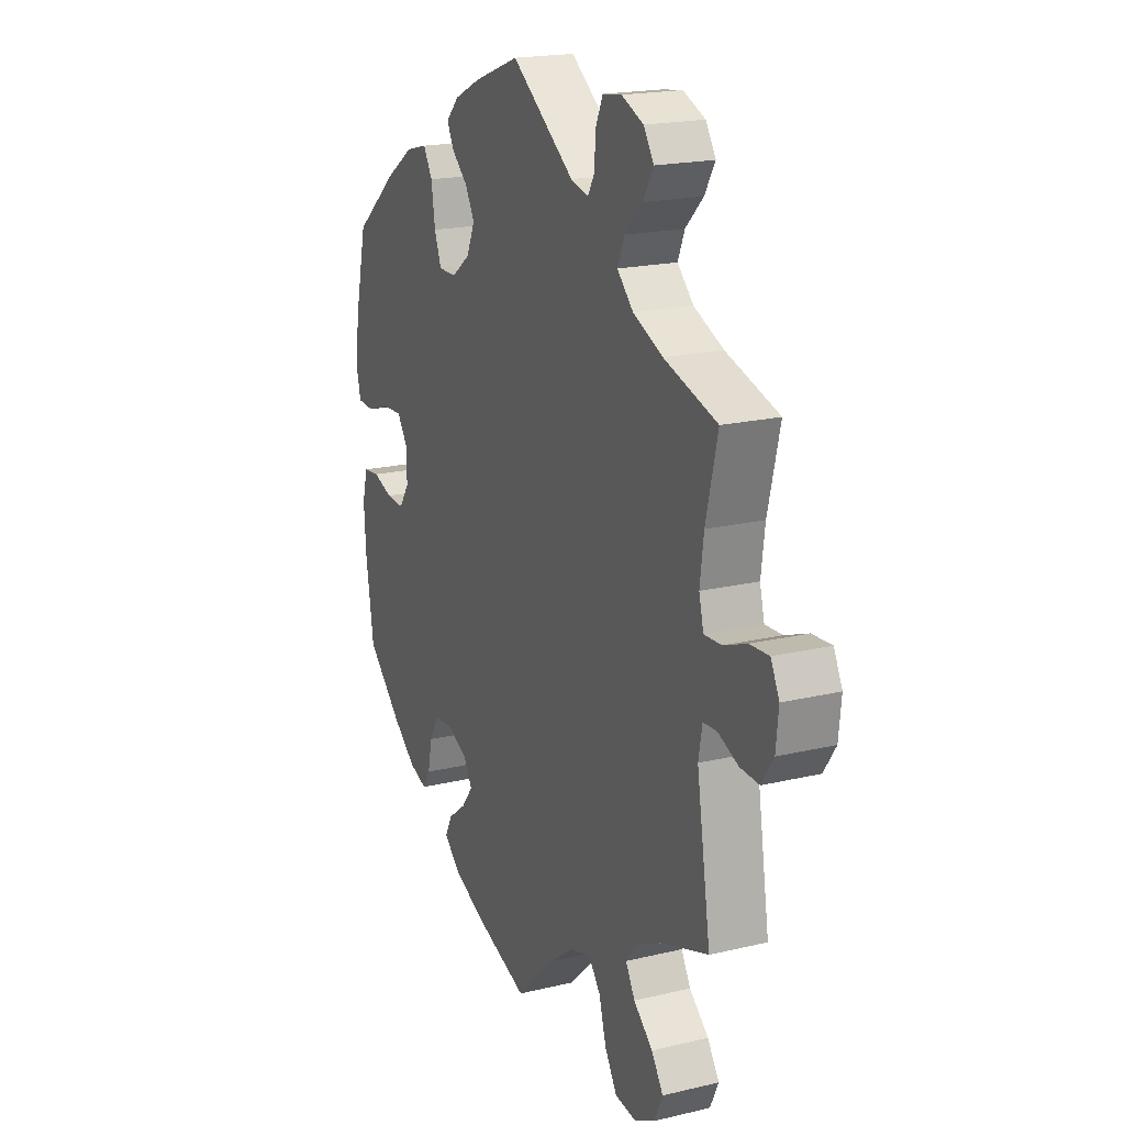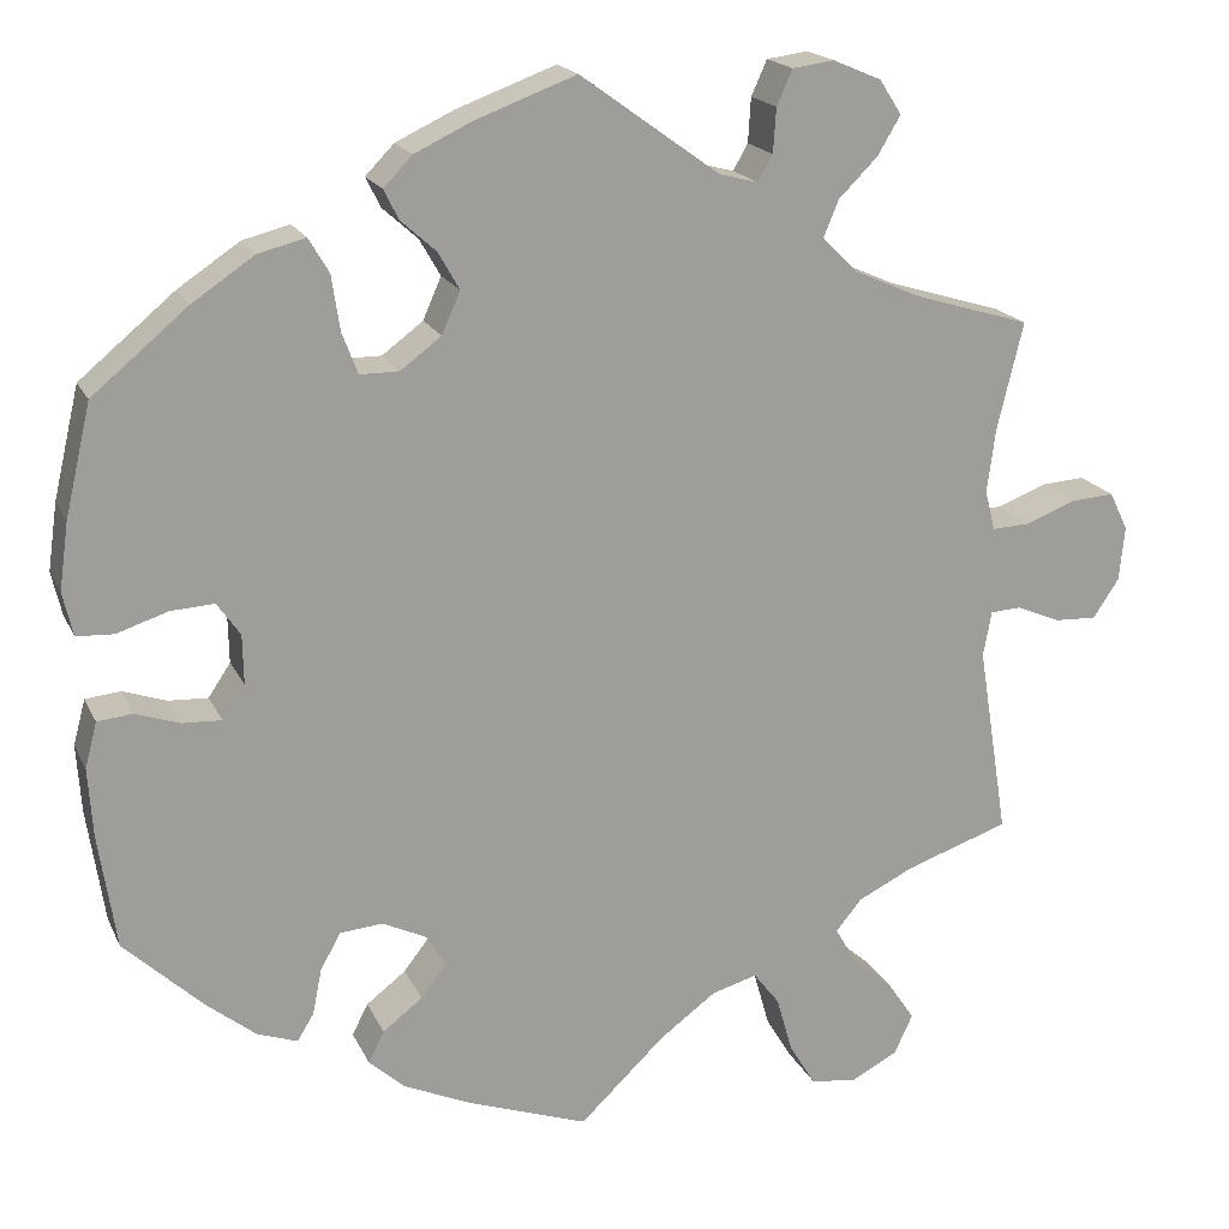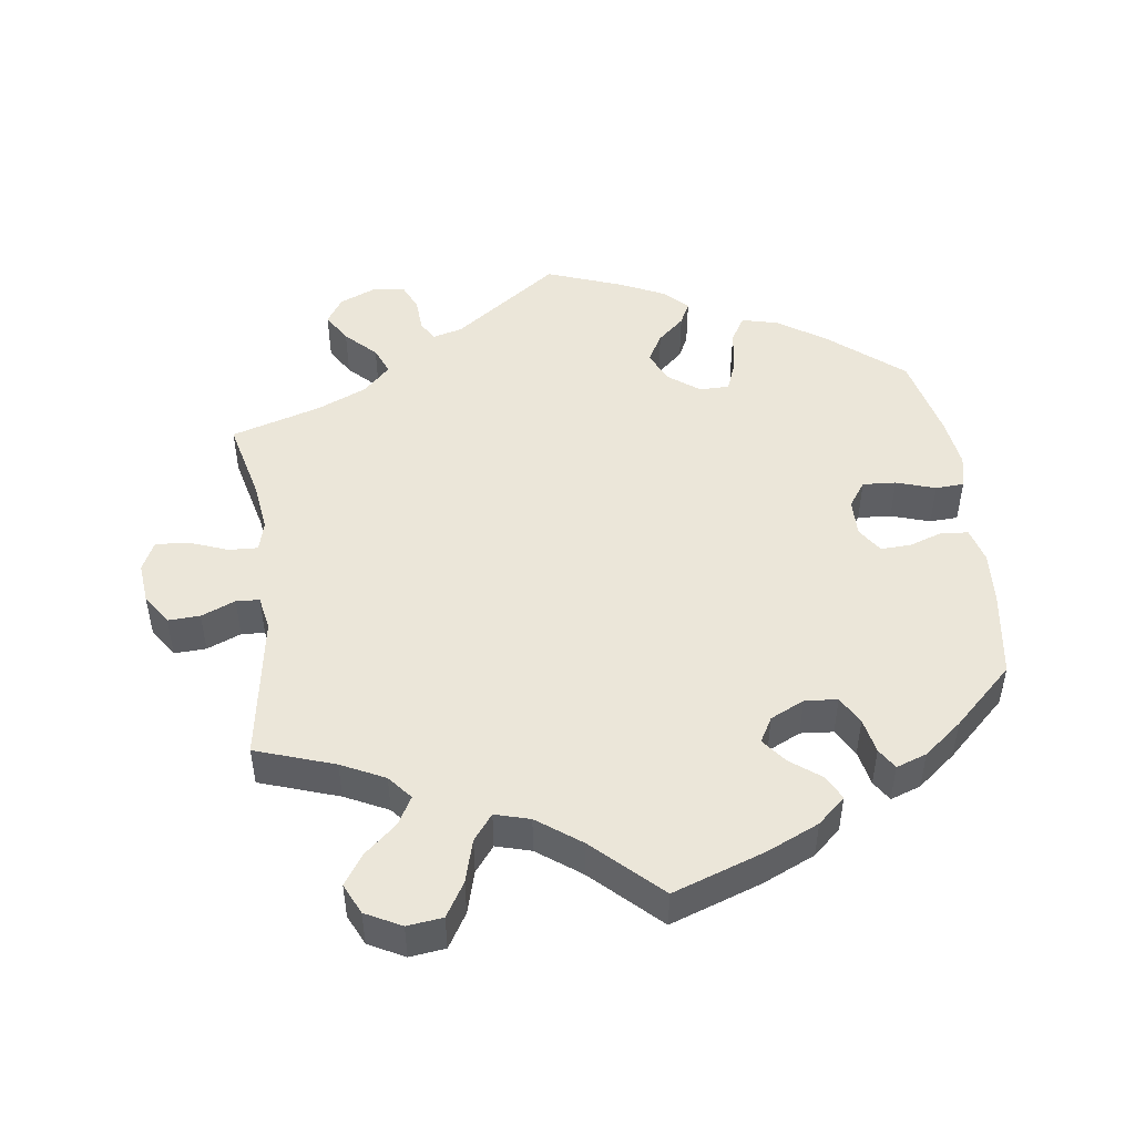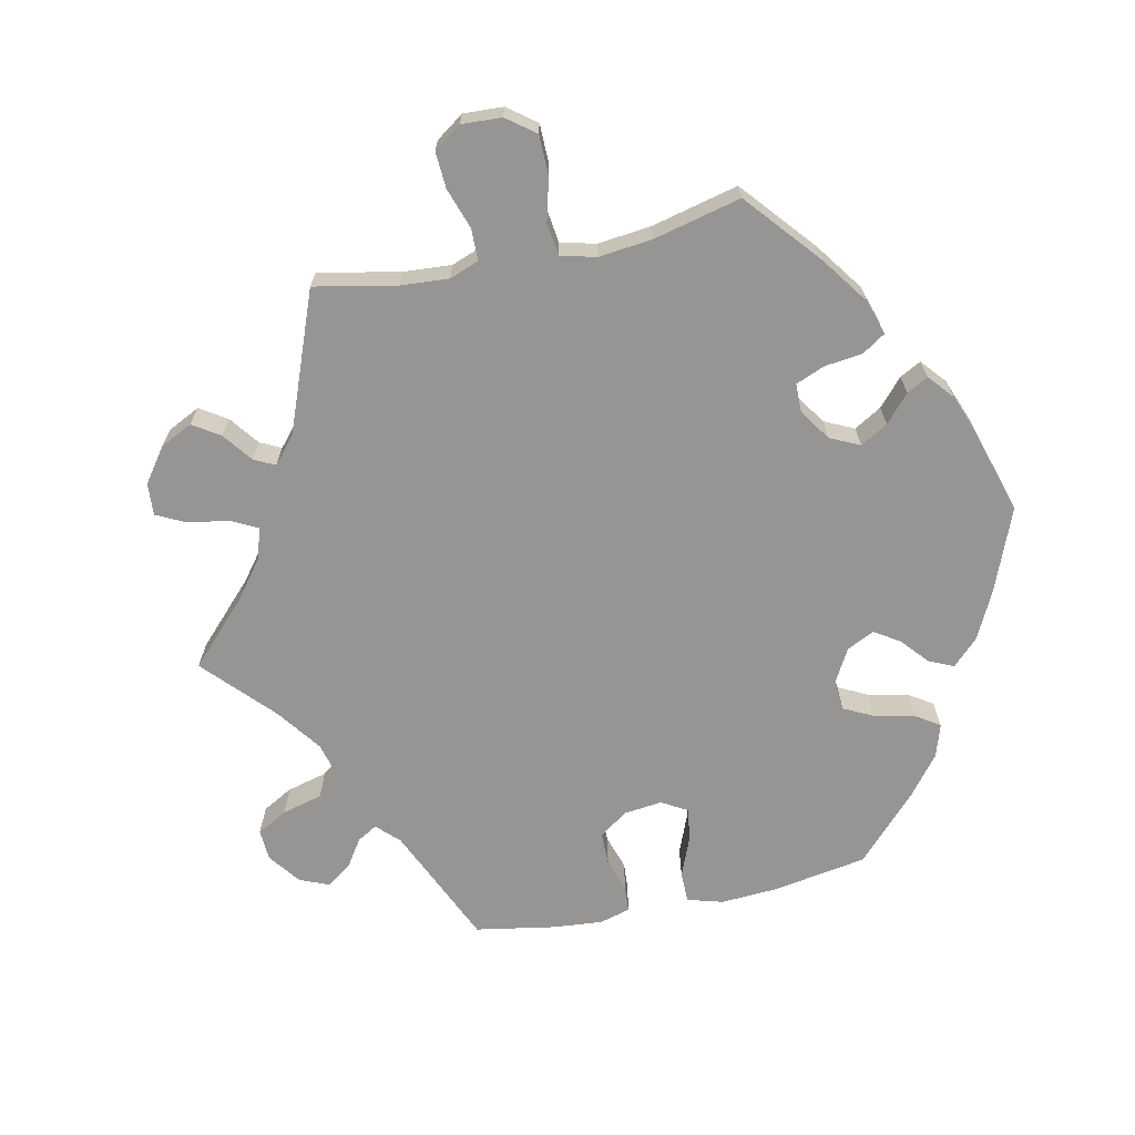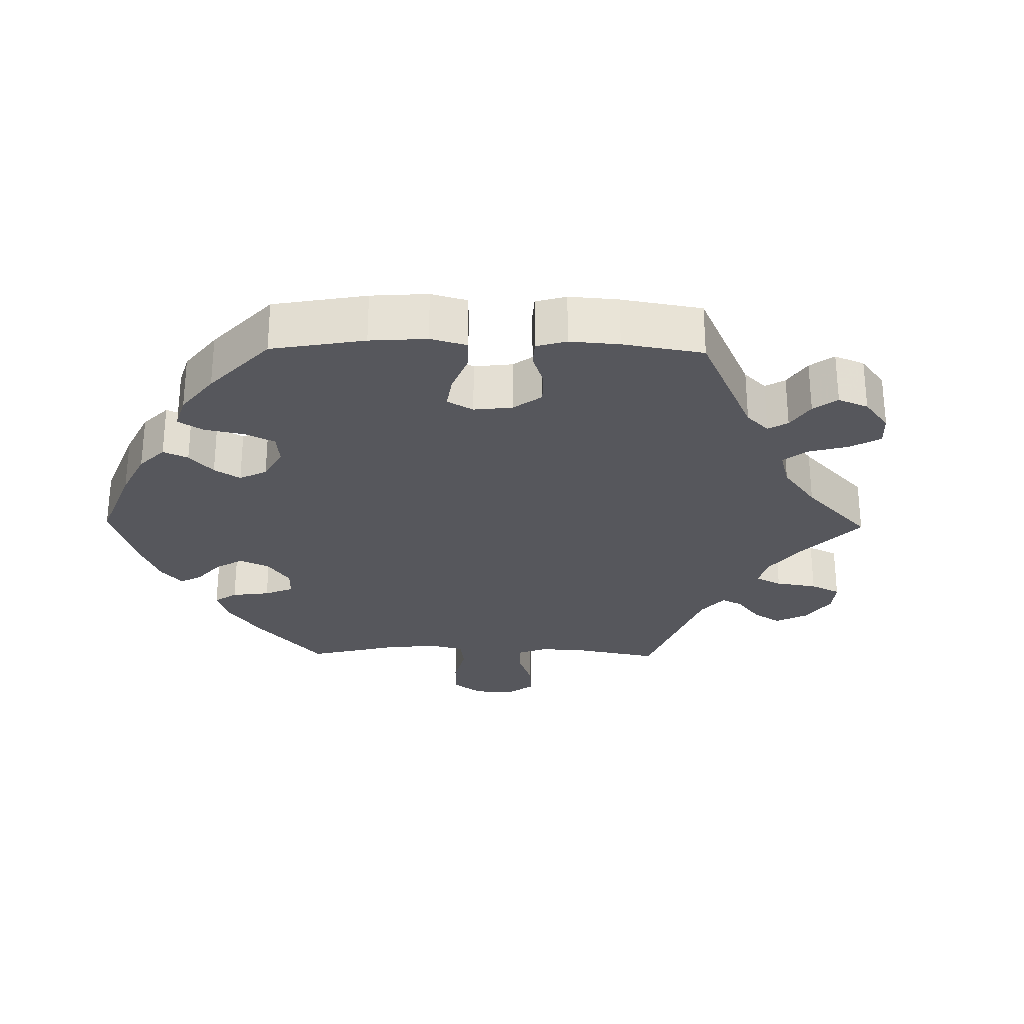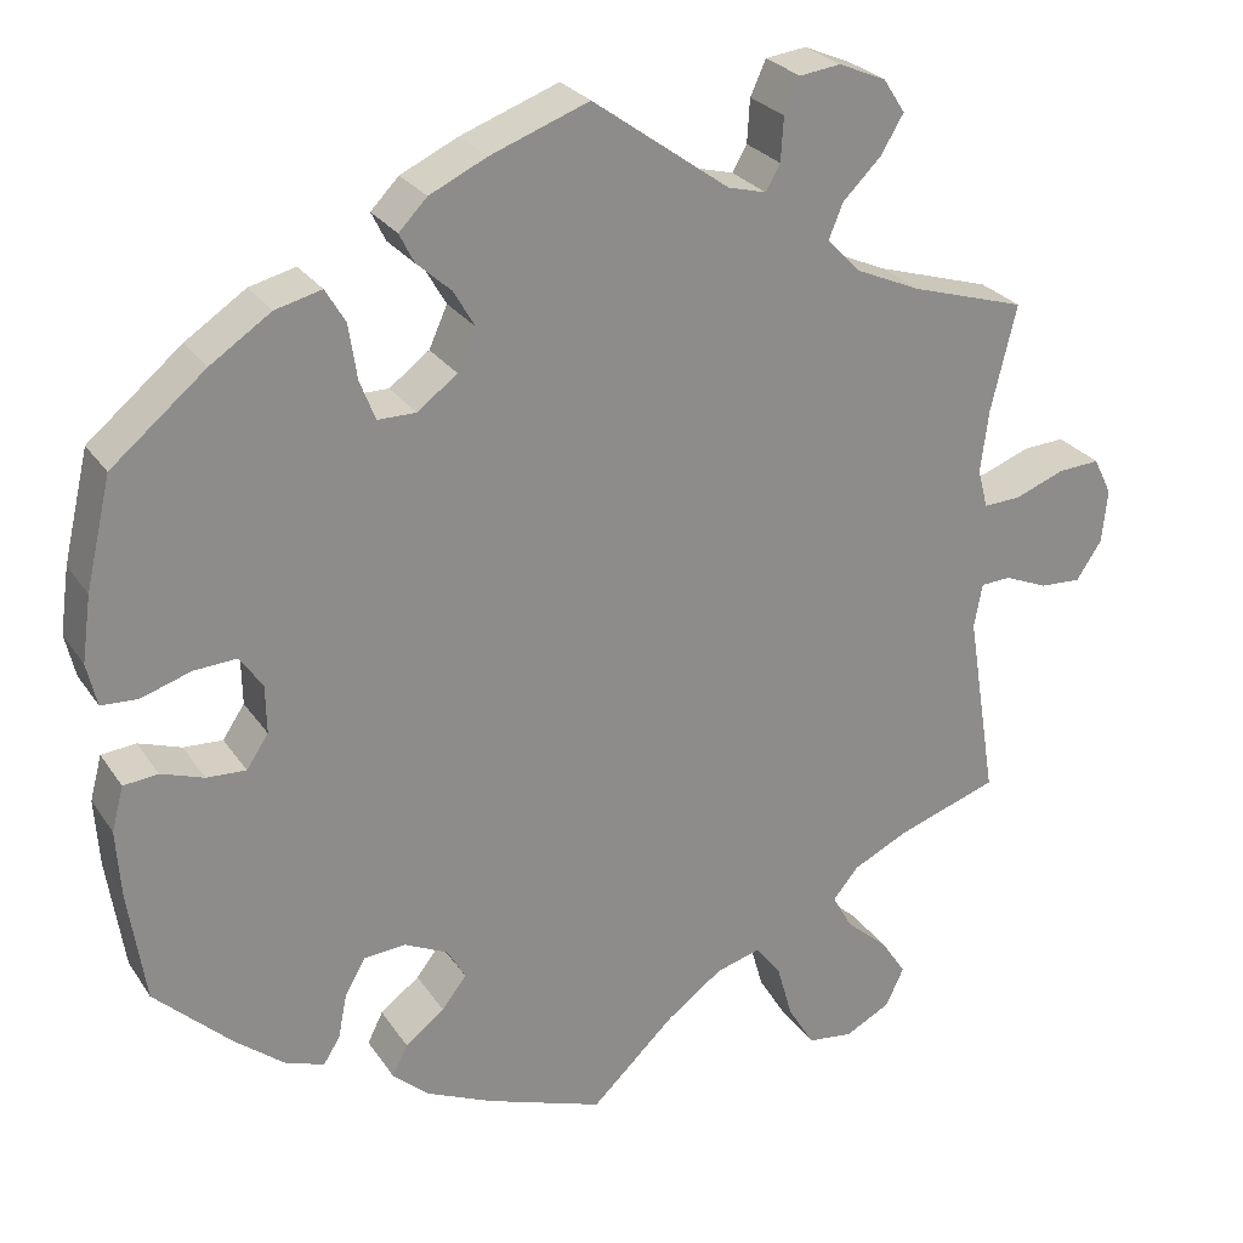
<metadata>
{"format":"obj","ext":"obj","renderer":"f3d","projection":"perspective","resolution":1024,"background":"white","views":[{"elev":19.2,"azim":65.7,"up":"+Z"},{"elev":18.5,"azim":-19.0,"up":"+Z"},{"elev":48.4,"azim":172.3,"up":"+Y"},{"elev":-67.6,"azim":161.8,"up":"+Y"},{"elev":-27.5,"azim":-31.0,"up":"+Y"},{"elev":26.2,"azim":-26.3,"up":"+Z"}]}
</metadata>
<code>
v 0.39 0.07 -0.327
v 0.329 0.07 -0.357
v 0.301 0.07 -0.391
v 0.323 0.07 -0.43
v 0.369 0.07 -0.47
v 0.397 0.07 -0.512
v 0.377 0.07 -0.555
v 0.327 0.07 -0.581
v 0.277 0.07 -0.575
v 0.248 0.07 -0.527
v 0.231 0.07 -0.467
v 0.203 0.07 -0.431
v 0.154 0.07 -0.445
v 0.093 0.07 -0.49
v 0.001 0.07 -0.578
v -0.128 0.07 -0.533
v -0.202 0.07 -0.5
v -0.241 0.07 -0.465
v -0.224 0.07 -0.431
v -0.181 0.07 -0.398
v -0.154 0.07 -0.363
v -0.174 0.07 -0.328
v -0.222 0.07 -0.305
v -0.268 0.07 -0.309
v -0.29 0.07 -0.348
v -0.3 0.07 -0.398
v -0.318 0.07 -0.427
v -0.361 0.07 -0.412
v -0.415 0.07 -0.369
v -0.5 0.07 -0.289
v -0.519 0.07 -0.165
v -0.524 0.07 -0.091
v -0.511 0.07 -0.042
v -0.473 0.07 -0.038
v -0.426 0.07 -0.054
v -0.383 0.07 -0.056
v -0.359 0.07 -0.02
v -0.36 0.07 0.033
v -0.385 0.07 0.069
v -0.432 0.07 0.066
v -0.487 0.07 0.048
v -0.527 0.07 0.05
v -0.538 0.07 0.097
v -0.528 0.07 0.169
v -0.5 0.07 0.289
v -0.397 0.07 0.375
v -0.33 0.07 0.42
v -0.279 0.07 0.433
v -0.257 0.07 0.396
v -0.248 0.07 0.336
v -0.231 0.07 0.292
v -0.189 0.07 0.292
v -0.145 0.07 0.325
v -0.125 0.07 0.37
v -0.148 0.07 0.41
v -0.186 0.07 0.444
v -0.202 0.07 0.476
v -0.171 0.07 0.508
v -0.108 0.07 0.538
v 0 0.07 0.578
v 0.15 0.07 0.47
v 0.192 0.07 0.459
v 0.208 0.07 0.487
v 0.211 0.07 0.535
v 0.228 0.07 0.573
v 0.273 0.07 0.579
v 0.325 0.07 0.557
v 0.349 0.07 0.52
v 0.324 0.07 0.478
v 0.282 0.07 0.436
v 0.266 0.07 0.397
v 0.304 0.07 0.359
v 0.375 0.07 0.328
v 0.501 0.07 0.29
v 0.473 0.07 0.174
v 0.464 0.07 0.105
v 0.475 0.07 0.062
v 0.516 0.07 0.064
v 0.571 0.07 0.085
v 0.617 0.07 0.088
v 0.637 0.07 0.047
v 0.631 0.07 -0.012
v 0.603 0.07 -0.054
v 0.558 0.07 -0.052
v 0.51 0.07 -0.032
v 0.477 0.07 -0.034
v 0.468 0.07 -0.083
v 0.501 0.07 -0.289
v 0.39 0 -0.327
v 0.329 0 -0.357
v 0.301 0 -0.391
v 0.323 0 -0.43
v 0.369 0 -0.47
v 0.397 0 -0.512
v 0.377 0 -0.555
v 0.327 0 -0.581
v 0.277 0 -0.575
v 0.248 0 -0.527
v 0.231 0 -0.467
v 0.203 0 -0.431
v 0.154 0 -0.445
v 0.093 0 -0.49
v 0.001 0 -0.578
v -0.128 0 -0.533
v -0.202 0 -0.5
v -0.241 0 -0.465
v -0.224 0 -0.431
v -0.181 0 -0.398
v -0.154 0 -0.363
v -0.174 0 -0.328
v -0.222 0 -0.305
v -0.268 0 -0.309
v -0.29 0 -0.348
v -0.3 0 -0.398
v -0.318 0 -0.427
v -0.361 0 -0.412
v -0.415 0 -0.369
v -0.5 0 -0.289
v -0.519 0 -0.165
v -0.524 0 -0.091
v -0.511 0 -0.042
v -0.473 0 -0.038
v -0.426 0 -0.054
v -0.383 0 -0.056
v -0.359 0 -0.02
v -0.36 0 0.033
v -0.385 0 0.069
v -0.432 0 0.066
v -0.487 0 0.048
v -0.527 0 0.05
v -0.538 0 0.097
v -0.528 0 0.169
v -0.5 0 0.289
v -0.397 0 0.375
v -0.33 0 0.42
v -0.279 0 0.433
v -0.257 0 0.396
v -0.248 0 0.336
v -0.231 0 0.292
v -0.189 0 0.292
v -0.145 0 0.325
v -0.125 0 0.37
v -0.148 0 0.41
v -0.186 0 0.444
v -0.202 0 0.476
v -0.171 0 0.508
v -0.108 0 0.538
v 0 0 0.578
v 0.15 0 0.47
v 0.192 0 0.459
v 0.208 0 0.487
v 0.211 0 0.535
v 0.228 0 0.573
v 0.273 0 0.579
v 0.325 0 0.557
v 0.349 0 0.52
v 0.324 0 0.478
v 0.282 0 0.436
v 0.266 0 0.397
v 0.304 0 0.359
v 0.375 0 0.328
v 0.501 0 0.29
v 0.473 0 0.174
v 0.464 0 0.105
v 0.475 0 0.062
v 0.516 0 0.064
v 0.571 0 0.085
v 0.617 0 0.088
v 0.637 0 0.047
v 0.631 0 -0.012
v 0.603 0 -0.054
v 0.558 0 -0.052
v 0.51 0 -0.032
v 0.477 0 -0.034
v 0.468 0 -0.083
v 0.501 0 -0.289
f 87 88 1
f 86 87 1 2
f 82 83 84 85
f 82 85 86
f 81 82 86
f 78 79 80 81
f 77 78 81 86
f 76 77 86 2
f 73 74 75
f 72 73 75 76
f 71 72 76 2
f 67 68 69 70
f 67 70 71
f 66 67 71
f 63 64 65 66
f 62 63 66 71
f 61 62 71 2
f 55 56 57 58
f 54 55 58 59
f 47 48 49 50
f 47 50 51
f 46 47 51
f 45 46 51
f 44 45 51 52
f 40 41 42 43
f 39 40 43 44
f 32 33 34 35
f 32 35 36
f 31 32 36
f 30 31 36
f 29 30 36 37
f 25 26 27 28
f 24 25 28 29
f 17 18 19 20
f 17 20 21
f 14 15 16 17
f 13 14 17 21
f 12 13 21 22
f 8 9 10 11
f 8 11 12
f 7 8 12
f 4 5 6 7
f 3 4 7 12
f 54 59 60 61
f 53 54 61 2
f 52 53 2 3
f 39 44 52 3
f 38 39 3 12
f 37 38 12 22
f 24 29 37
f 23 24 37
f 22 23 37
f 89 176 175
f 90 89 175 174
f 173 172 171 170
f 174 173 170
f 174 170 169
f 169 168 167 166
f 174 169 166 165
f 90 174 165 164
f 163 162 161
f 164 163 161 160
f 90 164 160 159
f 158 157 156 155
f 159 158 155
f 159 155 154
f 154 153 152 151
f 159 154 151 150
f 90 159 150 149
f 146 145 144 143
f 147 146 143 142
f 138 137 136 135
f 139 138 135
f 139 135 134
f 139 134 133
f 140 139 133 132
f 131 130 129 128
f 132 131 128 127
f 123 122 121 120
f 124 123 120
f 124 120 119
f 124 119 118
f 125 124 118 117
f 116 115 114 113
f 117 116 113 112
f 108 107 106 105
f 109 108 105
f 105 104 103 102
f 109 105 102 101
f 110 109 101 100
f 99 98 97 96
f 100 99 96
f 100 96 95
f 95 94 93 92
f 100 95 92 91
f 149 148 147 142
f 90 149 142 141
f 91 90 141 140
f 91 140 132 127
f 100 91 127 126
f 110 100 126 125
f 125 117 112
f 125 112 111
f 125 111 110
f 1 89 90 2
f 2 90 91 3
f 3 91 92 4
f 4 92 93 5
f 5 93 94 6
f 6 94 95 7
f 7 95 96 8
f 8 96 97 9
f 9 97 98 10
f 10 98 99 11
f 11 99 100 12
f 12 100 101 13
f 13 101 102 14
f 14 102 103 15
f 15 103 104 16
f 16 104 105 17
f 17 105 106 18
f 18 106 107 19
f 19 107 108 20
f 20 108 109 21
f 21 109 110 22
f 22 110 111 23
f 23 111 112 24
f 24 112 113 25
f 25 113 114 26
f 26 114 115 27
f 27 115 116 28
f 28 116 117 29
f 29 117 118 30
f 30 118 119 31
f 31 119 120 32
f 32 120 121 33
f 33 121 122 34
f 34 122 123 35
f 35 123 124 36
f 36 124 125 37
f 37 125 126 38
f 38 126 127 39
f 39 127 128 40
f 40 128 129 41
f 41 129 130 42
f 42 130 131 43
f 43 131 132 44
f 44 132 133 45
f 45 133 134 46
f 46 134 135 47
f 47 135 136 48
f 48 136 137 49
f 49 137 138 50
f 50 138 139 51
f 51 139 140 52
f 52 140 141 53
f 53 141 142 54
f 54 142 143 55
f 55 143 144 56
f 56 144 145 57
f 57 145 146 58
f 58 146 147 59
f 59 147 148 60
f 60 148 149 61
f 61 149 150 62
f 62 150 151 63
f 63 151 152 64
f 64 152 153 65
f 65 153 154 66
f 66 154 155 67
f 67 155 156 68
f 68 156 157 69
f 69 157 158 70
f 70 158 159 71
f 71 159 160 72
f 72 160 161 73
f 73 161 162 74
f 74 162 163 75
f 75 163 164 76
f 76 164 165 77
f 77 165 166 78
f 78 166 167 79
f 79 167 168 80
f 80 168 169 81
f 81 169 170 82
f 82 170 171 83
f 83 171 172 84
f 84 172 173 85
f 85 173 174 86
f 86 174 175 87
f 87 175 176 88
f 88 176 89 1

</code>
